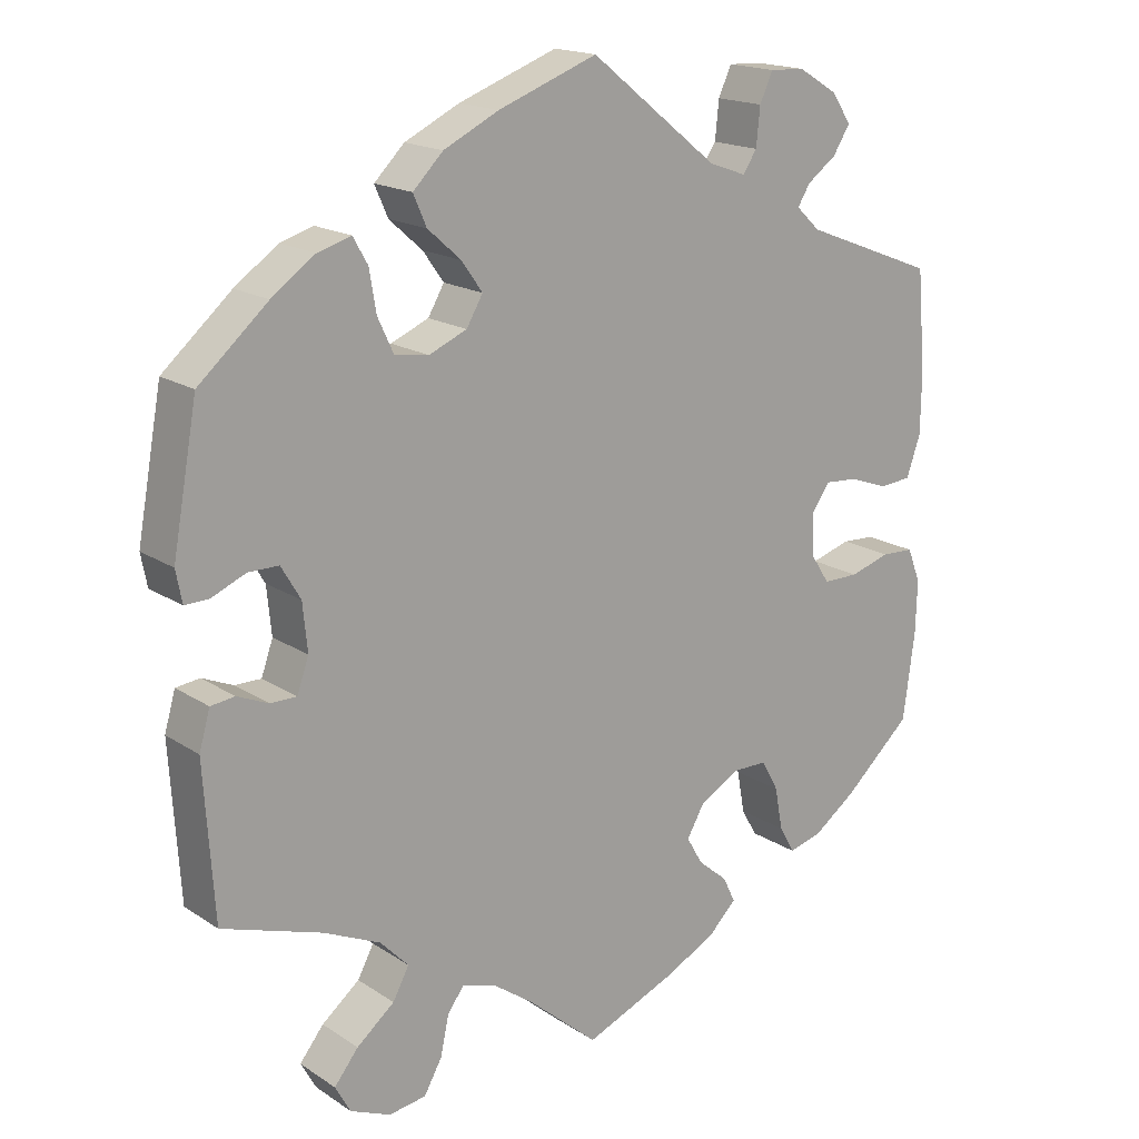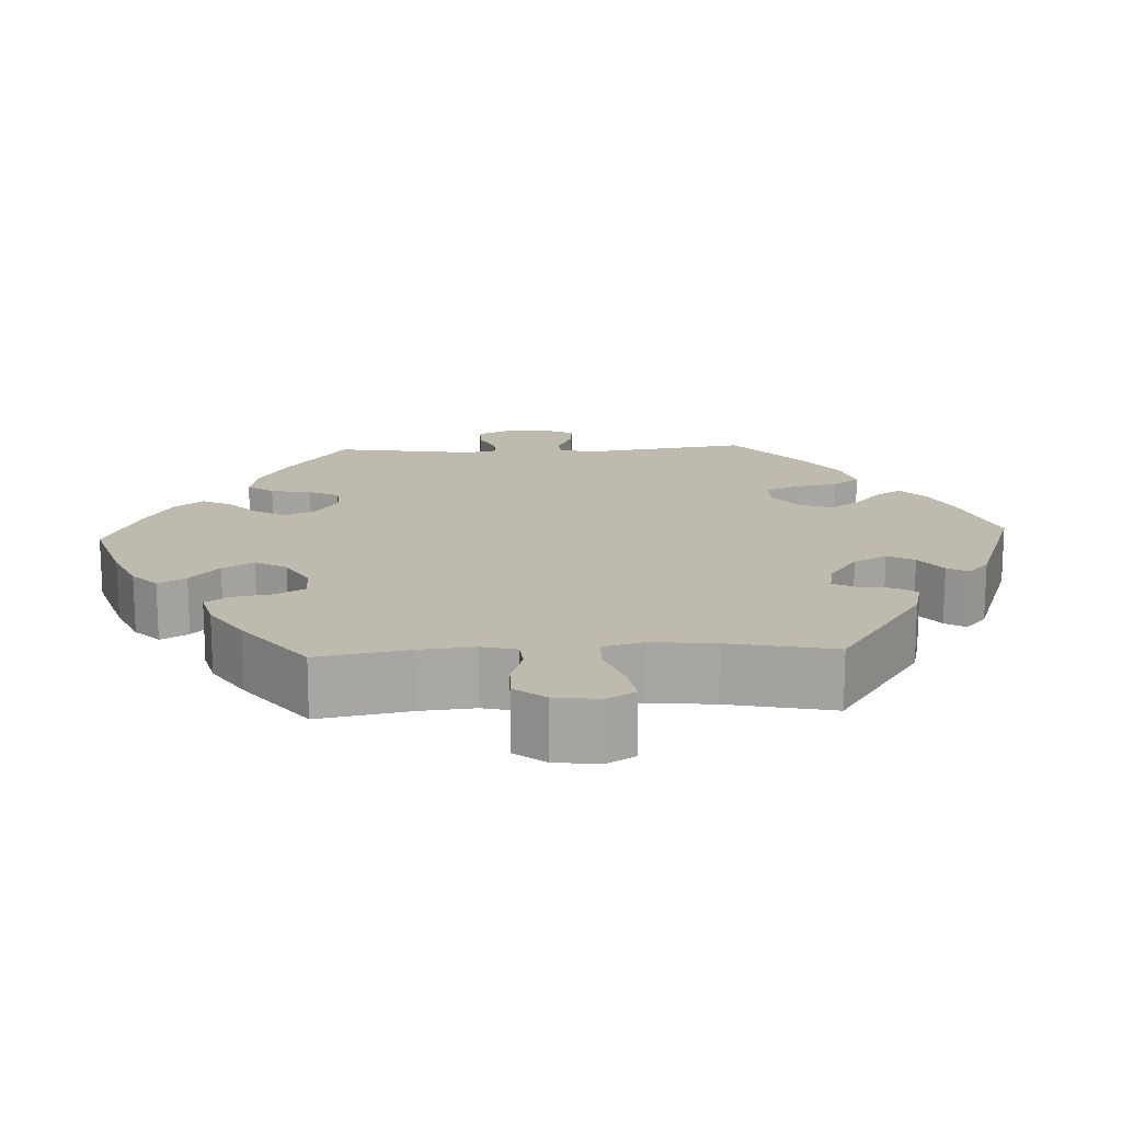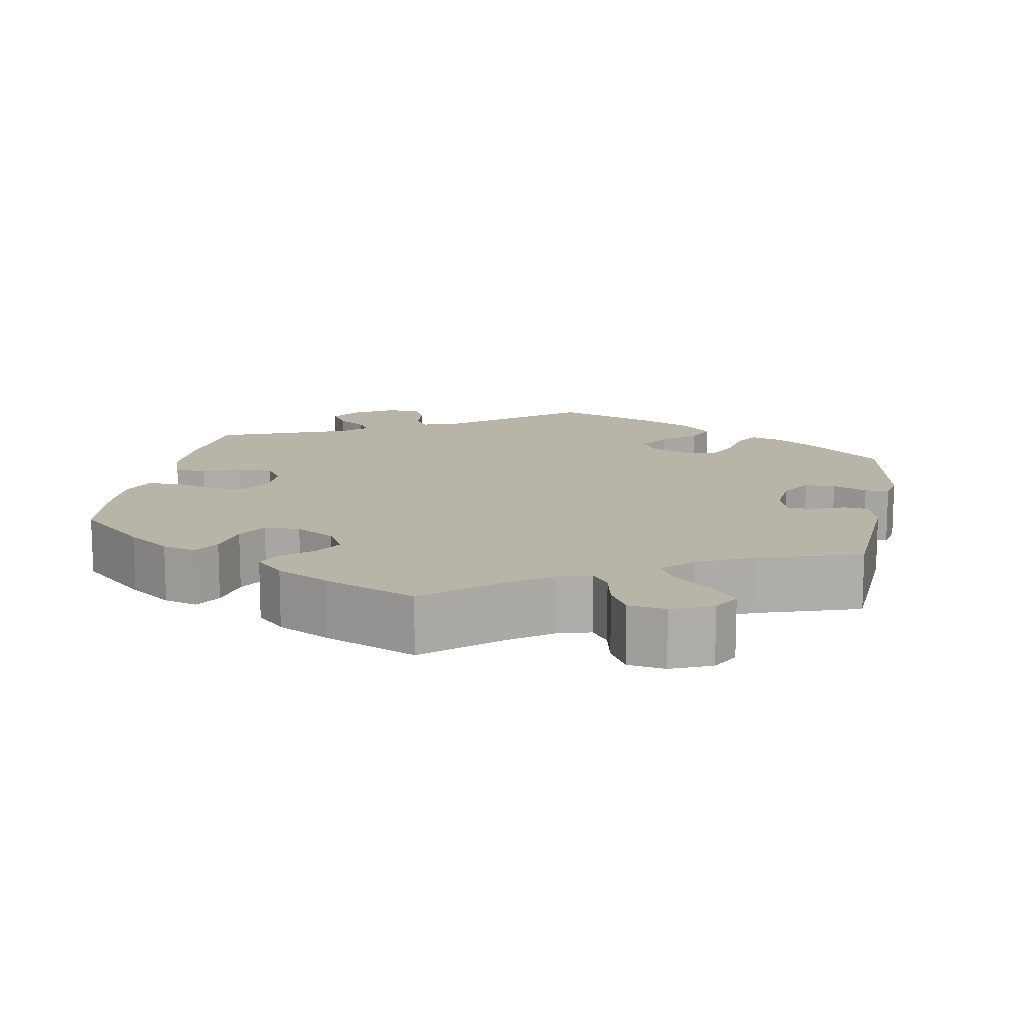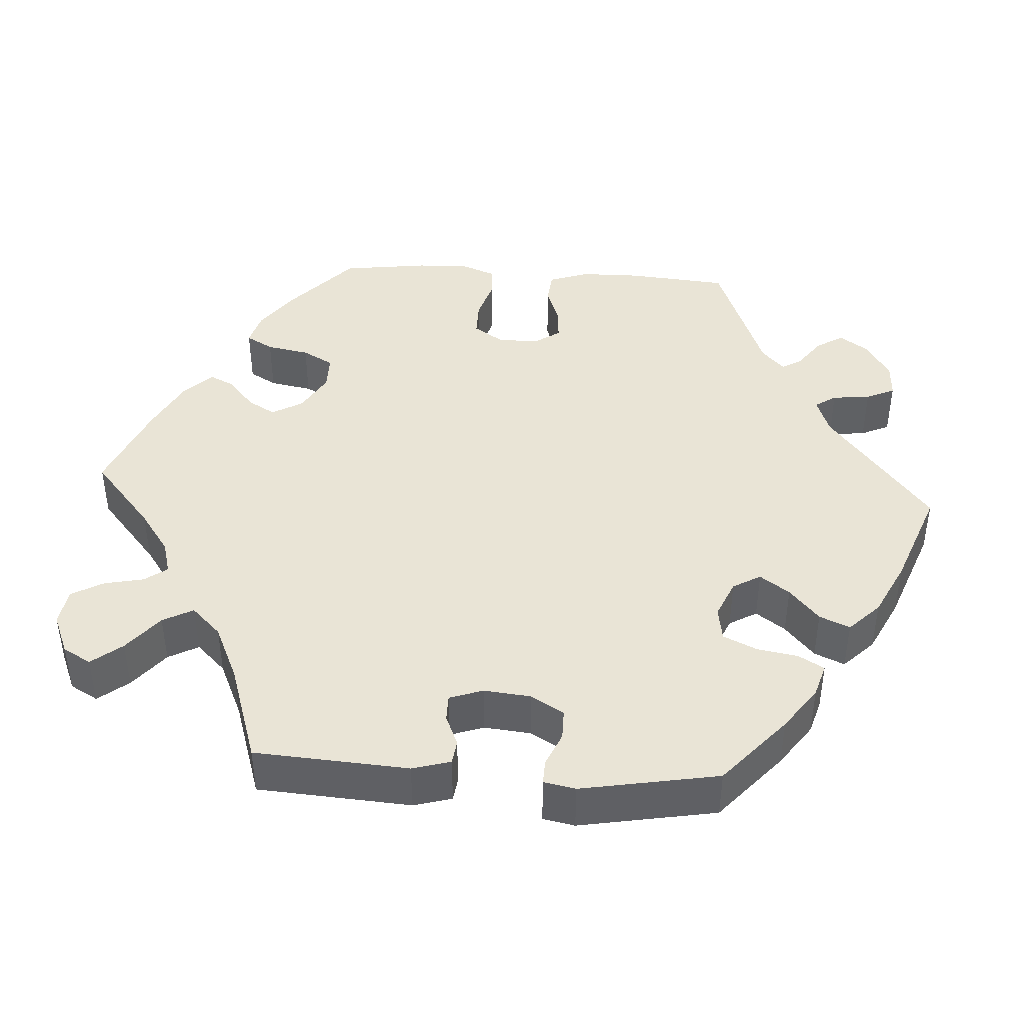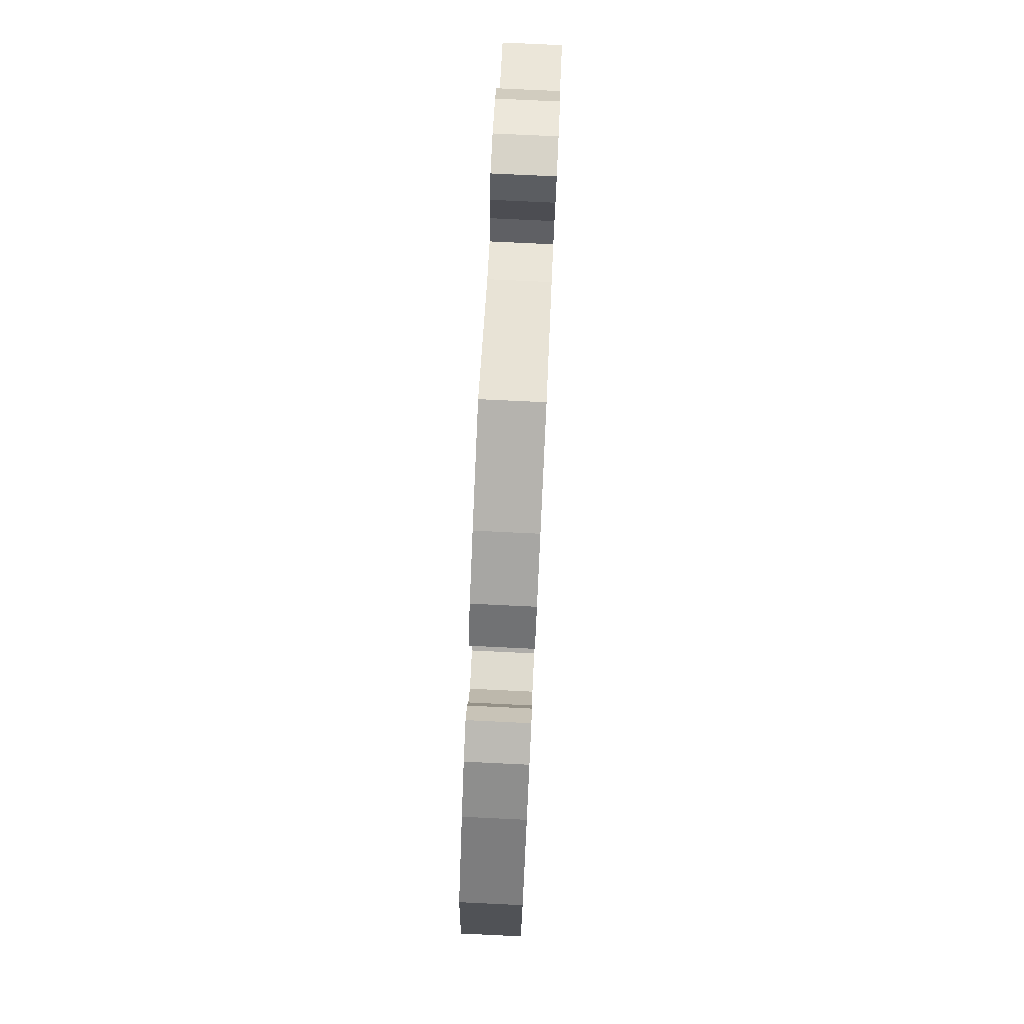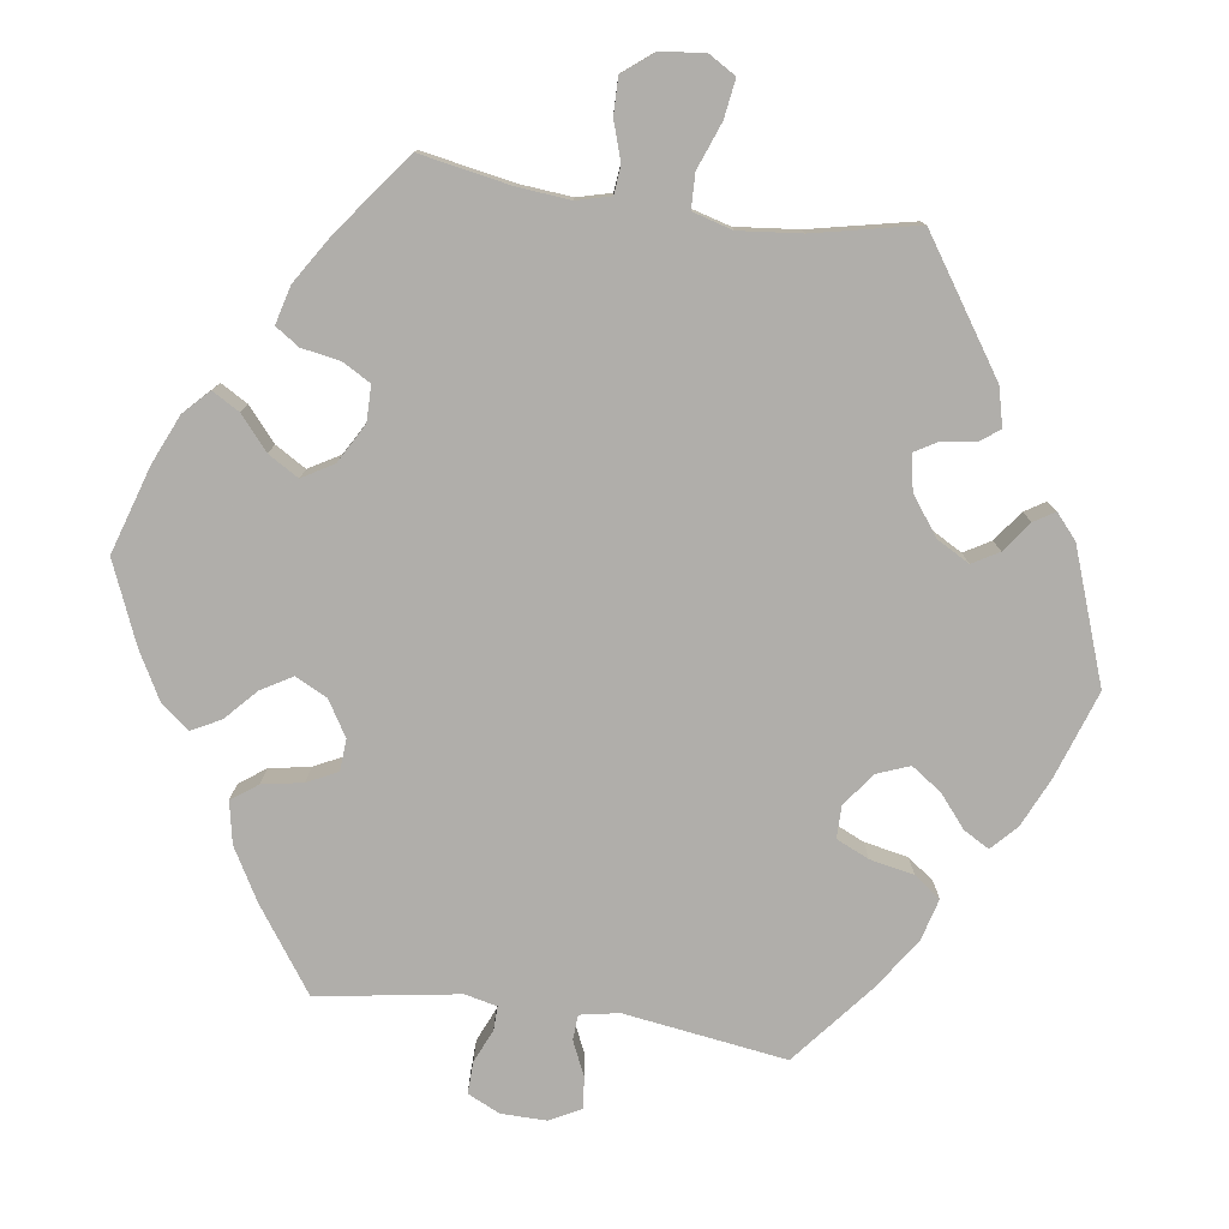
<metadata>
{"format":"obj","ext":"obj","renderer":"f3d","projection":"perspective","resolution":1024,"background":"white","views":[{"elev":17.4,"azim":-38.1,"up":"+Z"},{"elev":15.5,"azim":-152.8,"up":"+Y"},{"elev":13.3,"azim":-169.6,"up":"+Y"},{"elev":42.7,"azim":-86.3,"up":"+Y"},{"elev":79.4,"azim":-87.3,"up":"+Z"},{"elev":-77.9,"azim":-158.0,"up":"+Y"}]}
</metadata>
<code>
v 0.165 0.07 0.447
v 0.213 0.07 0.43
v 0.231 0.07 0.457
v 0.236 0.07 0.506
v 0.253 0.07 0.543
v 0.298 0.07 0.541
v 0.348 0.07 0.511
v 0.374 0.07 0.473
v 0.352 0.07 0.438
v 0.314 0.07 0.41
v 0.298 0.07 0.384
v 0.329 0.07 0.355
v 0.5 0.07 0.289
v 0.511 0.07 0.159
v 0.51 0.07 0.082
v 0.492 0.07 0.03
v 0.451 0.07 0.026
v 0.401 0.07 0.044
v 0.358 0.07 0.047
v 0.335 0.07 0.013
v 0.336 0.07 -0.04
v 0.361 0.07 -0.078
v 0.407 0.07 -0.078
v 0.459 0.07 -0.062
v 0.501 0.07 -0.064
v 0.518 0.07 -0.108
v 0.516 0.07 -0.176
v 0.501 0.07 -0.288
v 0.414 0.07 -0.367
v 0.359 0.07 -0.407
v 0.316 0.07 -0.419
v 0.296 0.07 -0.384
v 0.286 0.07 -0.329
v 0.264 0.07 -0.289
v 0.218 0.07 -0.289
v 0.168 0.07 -0.318
v 0.145 0.07 -0.358
v 0.166 0.07 -0.394
v 0.204 0.07 -0.426
v 0.22 0.07 -0.459
v 0.184 0.07 -0.495
v 0.118 0.07 -0.529
v 0 0.07 -0.578
v -0.09 0.07 -0.501
v -0.145 0.07 -0.462
v -0.188 0.07 -0.45
v -0.209 0.07 -0.479
v -0.22 0.07 -0.53
v -0.243 0.07 -0.571
v -0.291 0.07 -0.578
v -0.343 0.07 -0.556
v -0.363 0.07 -0.52
v -0.332 0.07 -0.481
v -0.283 0.07 -0.441
v -0.262 0.07 -0.402
v -0.299 0.07 -0.364
v -0.372 0.07 -0.331
v -0.501 0.07 -0.289
v -0.514 0.07 -0.091
v -0.5 0.07 -0.042
v -0.469 0.07 -0.038
v -0.429 0.07 -0.055
v -0.395 0.07 -0.055
v -0.38 0.07 -0.012
v -0.386 0.07 0.049
v -0.411 0.07 0.091
v -0.45 0.07 0.091
v -0.494 0.07 0.072
v -0.525 0.07 0.071
v -0.533 0.07 0.112
v -0.501 0.07 0.289
v -0.412 0.07 0.367
v -0.356 0.07 0.407
v -0.313 0.07 0.42
v -0.294 0.07 0.387
v -0.285 0.07 0.334
v -0.265 0.07 0.291
v -0.221 0.07 0.284
v -0.172 0.07 0.305
v -0.151 0.07 0.341
v -0.178 0.07 0.379
v -0.221 0.07 0.417
v -0.238 0.07 0.456
v -0.199 0.07 0.495
v -0.128 0.07 0.53
v 0 0.07 0.578
v 0.165 0 0.447
v 0.213 0 0.43
v 0.231 0 0.457
v 0.236 0 0.506
v 0.253 0 0.543
v 0.298 0 0.541
v 0.348 0 0.511
v 0.374 0 0.473
v 0.352 0 0.438
v 0.314 0 0.41
v 0.298 0 0.384
v 0.329 0 0.355
v 0.5 0 0.289
v 0.511 0 0.159
v 0.51 0 0.082
v 0.492 0 0.03
v 0.451 0 0.026
v 0.401 0 0.044
v 0.358 0 0.047
v 0.335 0 0.013
v 0.336 0 -0.04
v 0.361 0 -0.078
v 0.407 0 -0.078
v 0.459 0 -0.062
v 0.501 0 -0.064
v 0.518 0 -0.108
v 0.516 0 -0.176
v 0.501 0 -0.288
v 0.414 0 -0.367
v 0.359 0 -0.407
v 0.316 0 -0.419
v 0.296 0 -0.384
v 0.286 0 -0.329
v 0.264 0 -0.289
v 0.218 0 -0.289
v 0.168 0 -0.318
v 0.145 0 -0.358
v 0.166 0 -0.394
v 0.204 0 -0.426
v 0.22 0 -0.459
v 0.184 0 -0.495
v 0.118 0 -0.529
v 0 0 -0.578
v -0.09 0 -0.501
v -0.145 0 -0.462
v -0.188 0 -0.45
v -0.209 0 -0.479
v -0.22 0 -0.53
v -0.243 0 -0.571
v -0.291 0 -0.578
v -0.343 0 -0.556
v -0.363 0 -0.52
v -0.332 0 -0.481
v -0.283 0 -0.441
v -0.262 0 -0.402
v -0.299 0 -0.364
v -0.372 0 -0.331
v -0.501 0 -0.289
v -0.514 0 -0.091
v -0.5 0 -0.042
v -0.469 0 -0.038
v -0.429 0 -0.055
v -0.395 0 -0.055
v -0.38 0 -0.012
v -0.386 0 0.049
v -0.411 0 0.091
v -0.45 0 0.091
v -0.494 0 0.072
v -0.525 0 0.071
v -0.533 0 0.112
v -0.501 0 0.289
v -0.412 0 0.367
v -0.356 0 0.407
v -0.313 0 0.42
v -0.294 0 0.387
v -0.285 0 0.334
v -0.265 0 0.291
v -0.221 0 0.284
v -0.172 0 0.305
v -0.151 0 0.341
v -0.178 0 0.379
v -0.221 0 0.417
v -0.238 0 0.456
v -0.199 0 0.495
v -0.128 0 0.53
v 0 0 0.578
f 85 86 1
f 84 85 1 2
f 81 82 83 84
f 80 81 84 2
f 79 80 2
f 78 79 2
f 73 74 75 76
f 73 76 77
f 72 73 77
f 71 72 77
f 70 71 77 78
f 67 68 69 70
f 66 67 70 78
f 59 60 61 62
f 57 58 59 62
f 56 57 62 63
f 55 56 63 64
f 51 52 53 54
f 51 54 55
f 50 51 55
f 47 48 49 50
f 46 47 50 55
f 45 46 55 64
f 41 42 43 44
f 38 39 40 41
f 37 38 41 44
f 36 37 44 45
f 30 31 32 33
f 30 33 34
f 29 30 34
f 28 29 34
f 27 28 34 35
f 23 24 25 26
f 22 23 26 27
f 15 16 17 18
f 15 18 19
f 12 13 14 15
f 11 12 15 19
f 7 8 9 10
f 7 10 11
f 6 7 11
f 3 4 5 6
f 2 3 6 11
f 65 66 78 2
f 35 36 45 64
f 22 27 35 64
f 21 22 64 65
f 20 21 65 2
f 2 11 19 20
f 87 172 171
f 88 87 171 170
f 170 169 168 167
f 88 170 167 166
f 88 166 165
f 88 165 164
f 162 161 160 159
f 163 162 159
f 163 159 158
f 163 158 157
f 164 163 157 156
f 156 155 154 153
f 164 156 153 152
f 148 147 146 145
f 148 145 144 143
f 149 148 143 142
f 150 149 142 141
f 140 139 138 137
f 141 140 137
f 141 137 136
f 136 135 134 133
f 141 136 133 132
f 150 141 132 131
f 130 129 128 127
f 127 126 125 124
f 130 127 124 123
f 131 130 123 122
f 119 118 117 116
f 120 119 116
f 120 116 115
f 120 115 114
f 121 120 114 113
f 112 111 110 109
f 113 112 109 108
f 104 103 102 101
f 105 104 101
f 101 100 99 98
f 105 101 98 97
f 96 95 94 93
f 97 96 93
f 97 93 92
f 92 91 90 89
f 97 92 89 88
f 88 164 152 151
f 150 131 122 121
f 150 121 113 108
f 151 150 108 107
f 88 151 107 106
f 106 105 97 88
f 1 87 88 2
f 2 88 89 3
f 3 89 90 4
f 4 90 91 5
f 5 91 92 6
f 6 92 93 7
f 7 93 94 8
f 8 94 95 9
f 9 95 96 10
f 10 96 97 11
f 11 97 98 12
f 12 98 99 13
f 13 99 100 14
f 14 100 101 15
f 15 101 102 16
f 16 102 103 17
f 17 103 104 18
f 18 104 105 19
f 19 105 106 20
f 20 106 107 21
f 21 107 108 22
f 22 108 109 23
f 23 109 110 24
f 24 110 111 25
f 25 111 112 26
f 26 112 113 27
f 27 113 114 28
f 28 114 115 29
f 29 115 116 30
f 30 116 117 31
f 31 117 118 32
f 32 118 119 33
f 33 119 120 34
f 34 120 121 35
f 35 121 122 36
f 36 122 123 37
f 37 123 124 38
f 38 124 125 39
f 39 125 126 40
f 40 126 127 41
f 41 127 128 42
f 42 128 129 43
f 43 129 130 44
f 44 130 131 45
f 45 131 132 46
f 46 132 133 47
f 47 133 134 48
f 48 134 135 49
f 49 135 136 50
f 50 136 137 51
f 51 137 138 52
f 52 138 139 53
f 53 139 140 54
f 54 140 141 55
f 55 141 142 56
f 56 142 143 57
f 57 143 144 58
f 58 144 145 59
f 59 145 146 60
f 60 146 147 61
f 61 147 148 62
f 62 148 149 63
f 63 149 150 64
f 64 150 151 65
f 65 151 152 66
f 66 152 153 67
f 67 153 154 68
f 68 154 155 69
f 69 155 156 70
f 70 156 157 71
f 71 157 158 72
f 72 158 159 73
f 73 159 160 74
f 74 160 161 75
f 75 161 162 76
f 76 162 163 77
f 77 163 164 78
f 78 164 165 79
f 79 165 166 80
f 80 166 167 81
f 81 167 168 82
f 82 168 169 83
f 83 169 170 84
f 84 170 171 85
f 85 171 172 86
f 86 172 87 1

</code>
